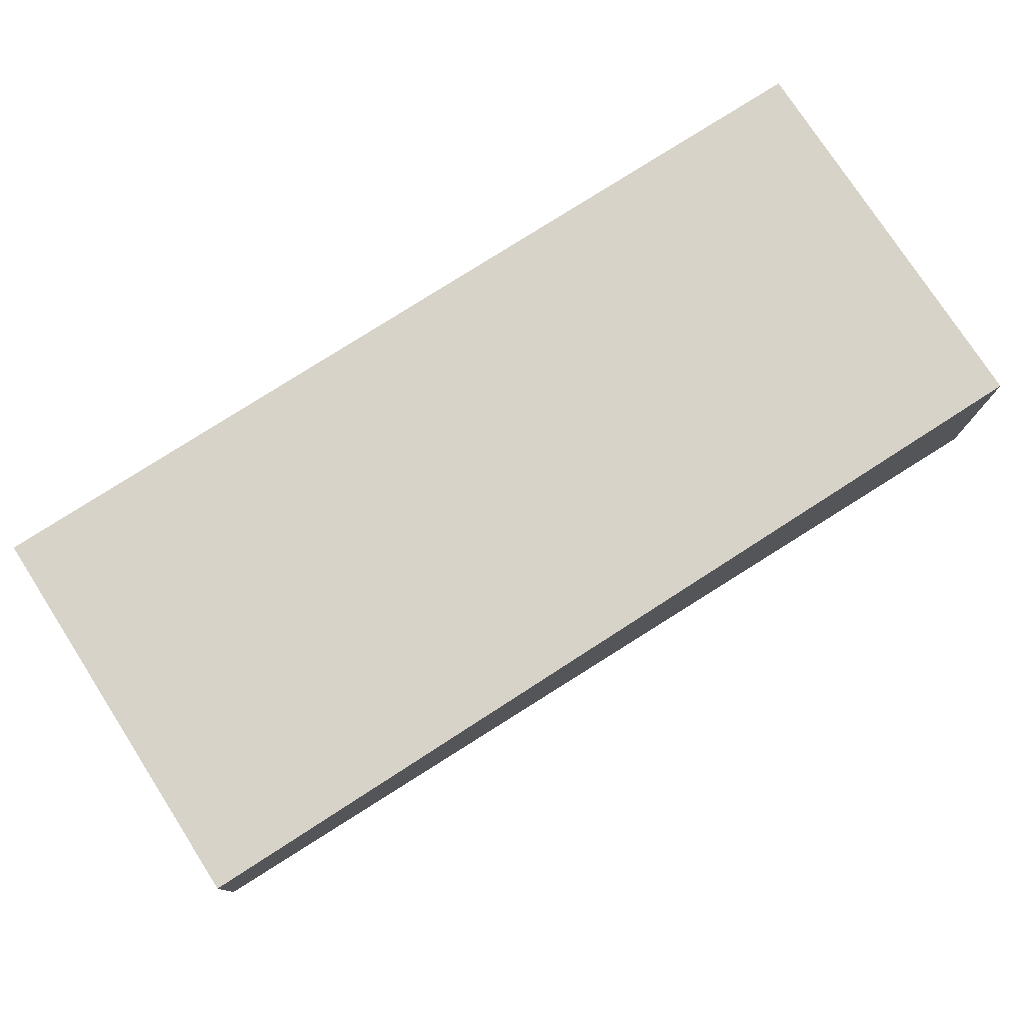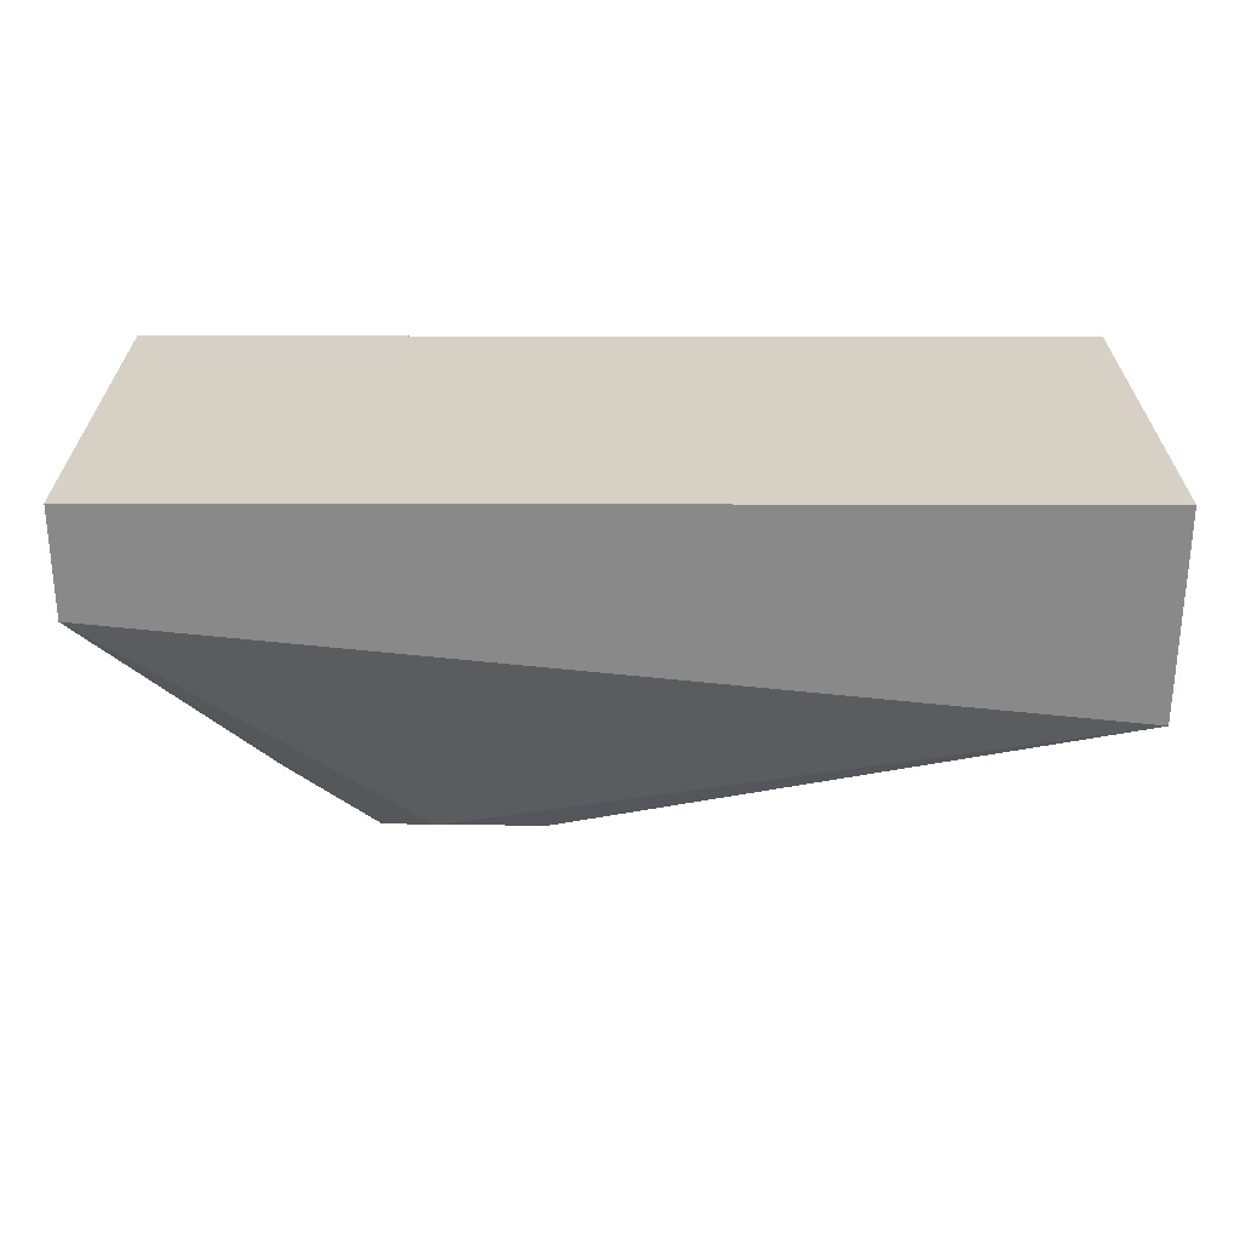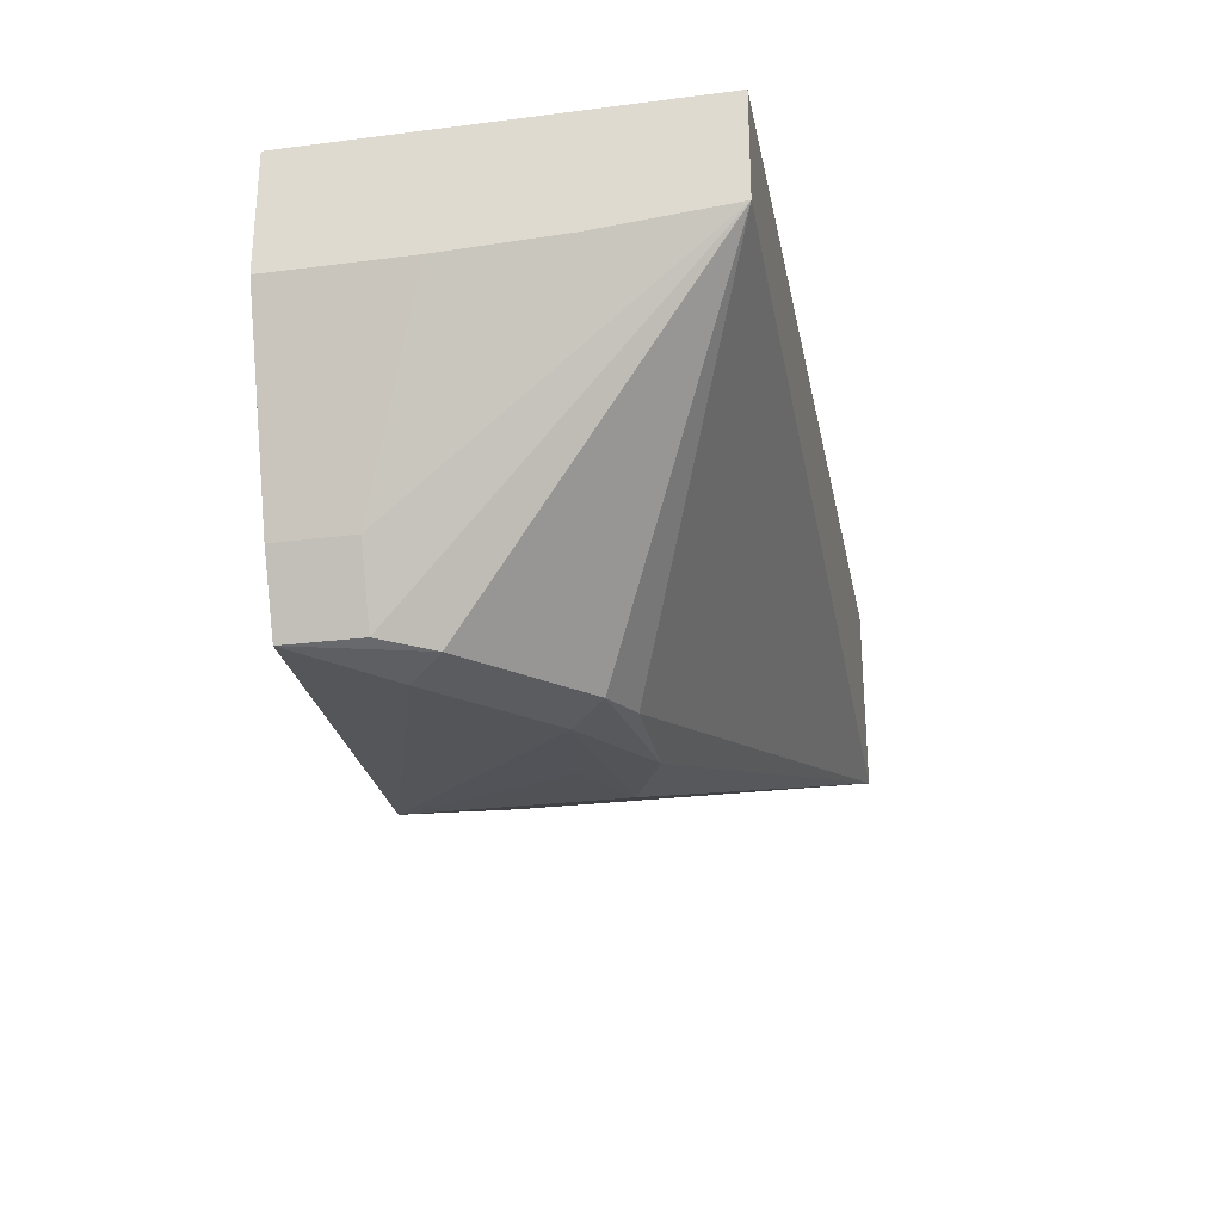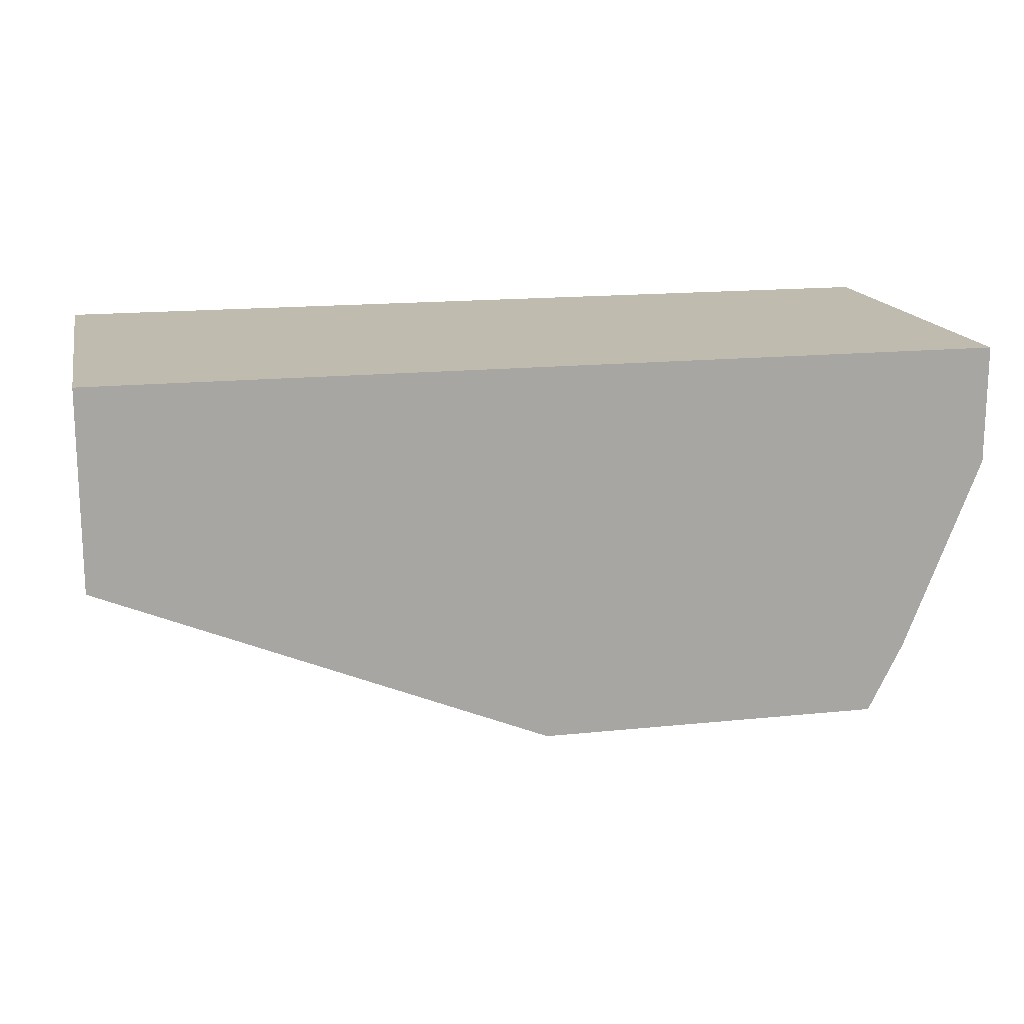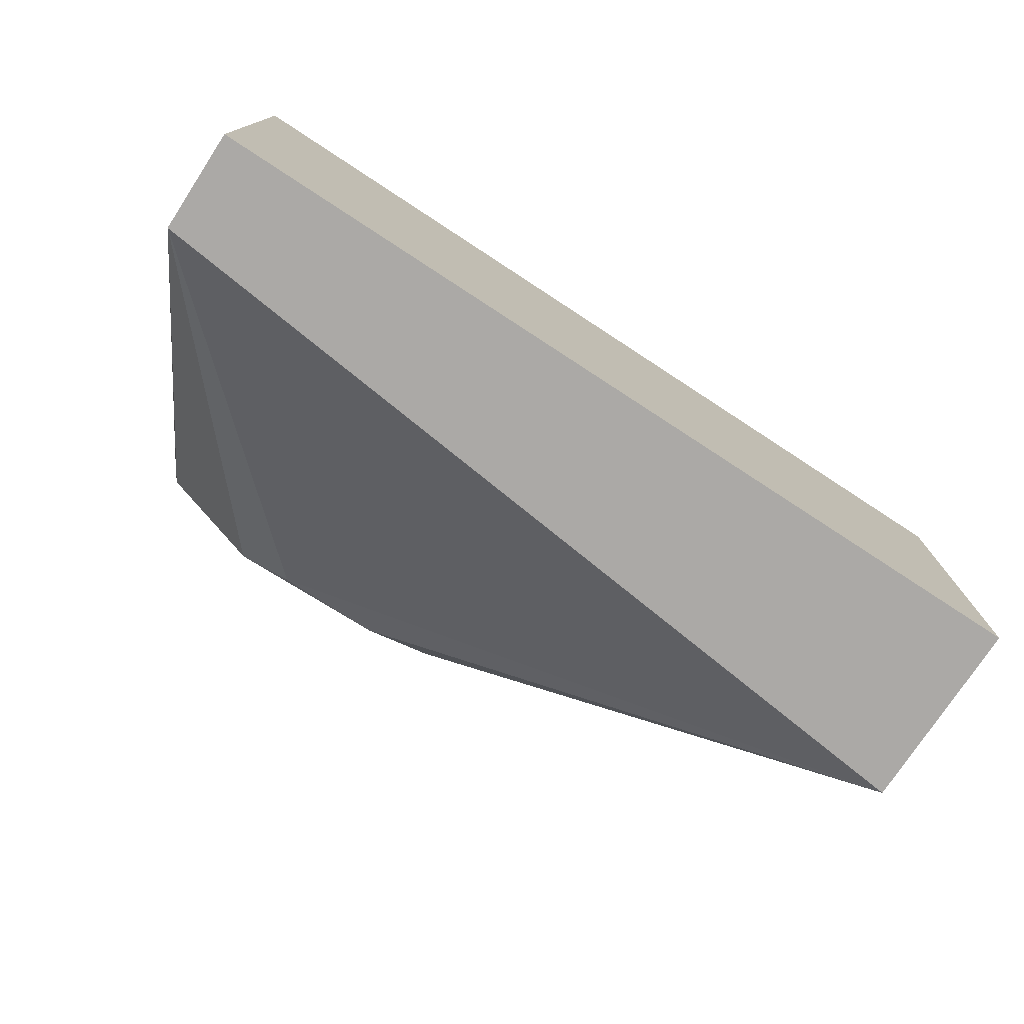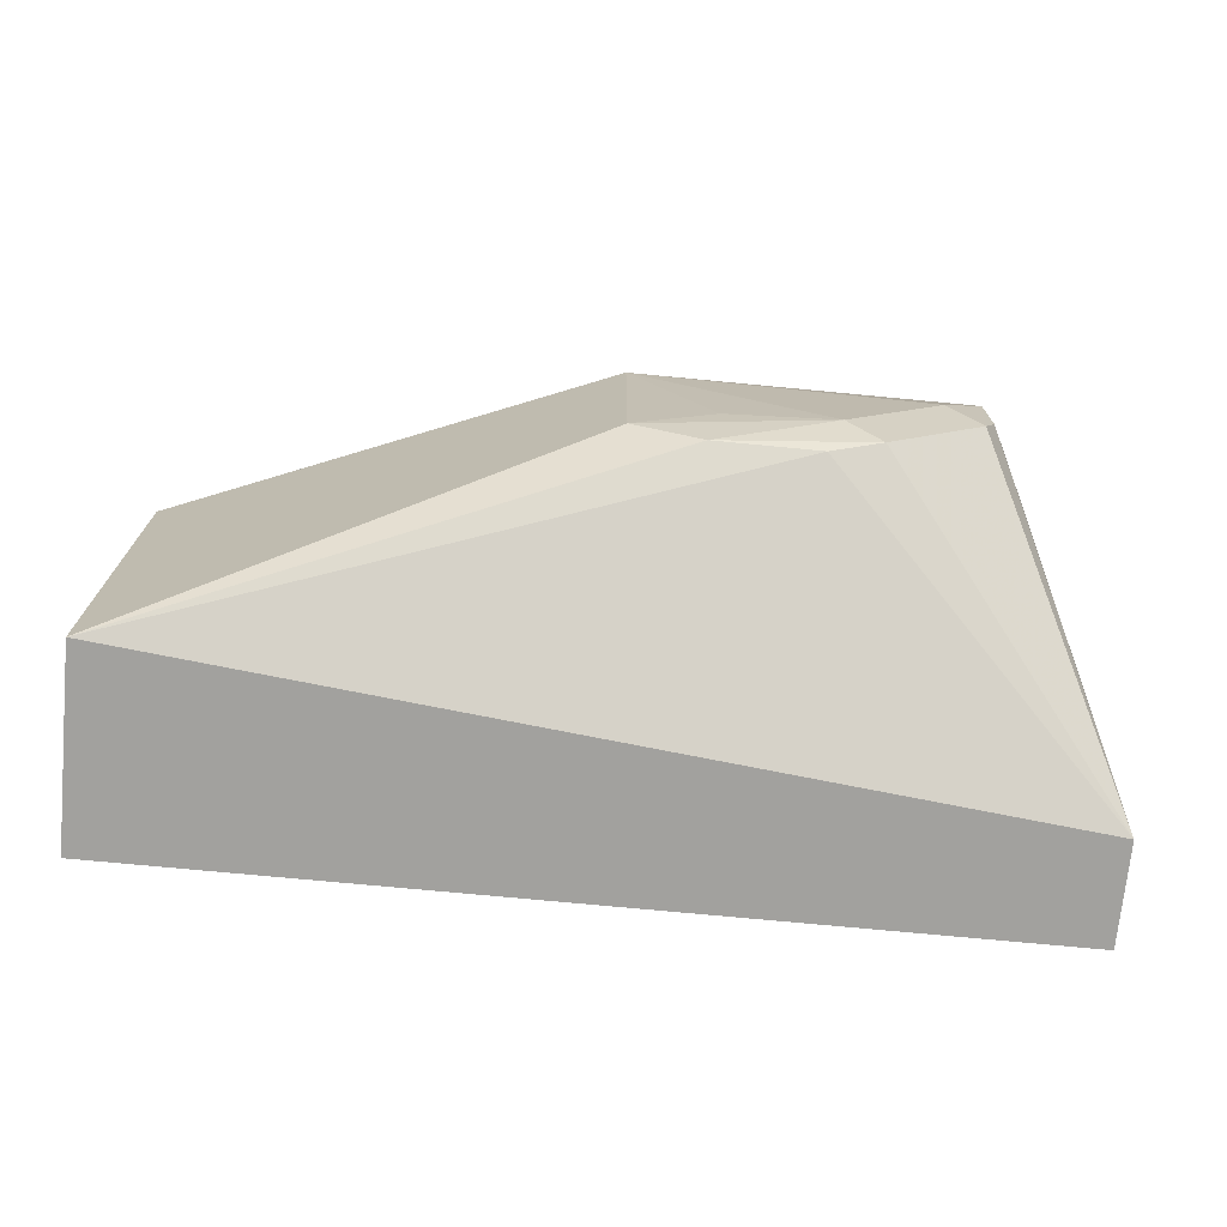
<metadata>
{"format":"obj","ext":"obj","renderer":"f3d","projection":"perspective","resolution":1024,"background":"white","views":[{"elev":76.9,"azim":-32.8,"up":"+Z"},{"elev":-63.2,"azim":-0.1,"up":"+Y"},{"elev":-27.1,"azim":-79.0,"up":"+Z"},{"elev":16.0,"azim":167.8,"up":"+Z"},{"elev":-75.6,"azim":-33.2,"up":"+Y"},{"elev":-72.0,"azim":174.5,"up":"+Y"}]}
</metadata>
<code>
v 0.0465 -0.2325 0.6591
v 0.0636 -0.2297 0.6605
v 0.07656 -0.2352 0.6619
v 0.06565 -0.2407 0.6619
v 0.04104 -0.2379 0.6605
v 0.02463 -0.2215 0.6605
v 0.03009 -0.2161 0.6591
v 0.07656 -0.2014 0.6619
v 0.1469 -0.2624 0.6907
v 0.04924 -0.2407 0.6619
v 0.00449 -0.2624 0.7056
v 0.02189 -0.2133 0.6619
v 0.02189 -0.2014 0.6619
v 0.1469 -0.2014 0.6907
v 0.1469 -0.2624 0.722
v 0.00449 -0.2624 0.722
v 0.00449 -0.2416 0.7039
v 0.01641 -0.2133 0.6728
v 0.0204 -0.2014 0.6648
v 0.1469 -0.2014 0.722
v 0.00449 -0.2014 0.722
v 0.00449 -0.223 0.7034
v 0.01641 -0.2014 0.6728
v 0.00449 -0.2014 0.7034
f 8 20 14
f 9 14 20
f 9 20 15
f 9 15 16
f 9 16 11
f 9 11 10
f 11 16 21
f 11 21 24
f 18 24 23
f 11 18 12
f 11 17 18
f 12 18 19
f 12 19 13
f 15 20 21
f 15 21 16
f 17 22 18
f 18 23 19
f 18 22 24
f 8 21 20
f 11 22 17
f 8 24 21
f 11 24 22
f 8 19 23
f 8 23 24
f 1 2 3
f 1 4 5
f 1 5 6
f 1 6 7
f 1 7 8
f 1 8 2
f 2 8 3
f 3 8 14
f 3 14 9
f 1 3 4
f 4 10 5
f 3 9 4
f 8 13 19
f 6 13 7
f 6 12 13
f 7 13 8
f 5 11 6
f 5 10 11
f 4 9 10
f 6 11 12

</code>
